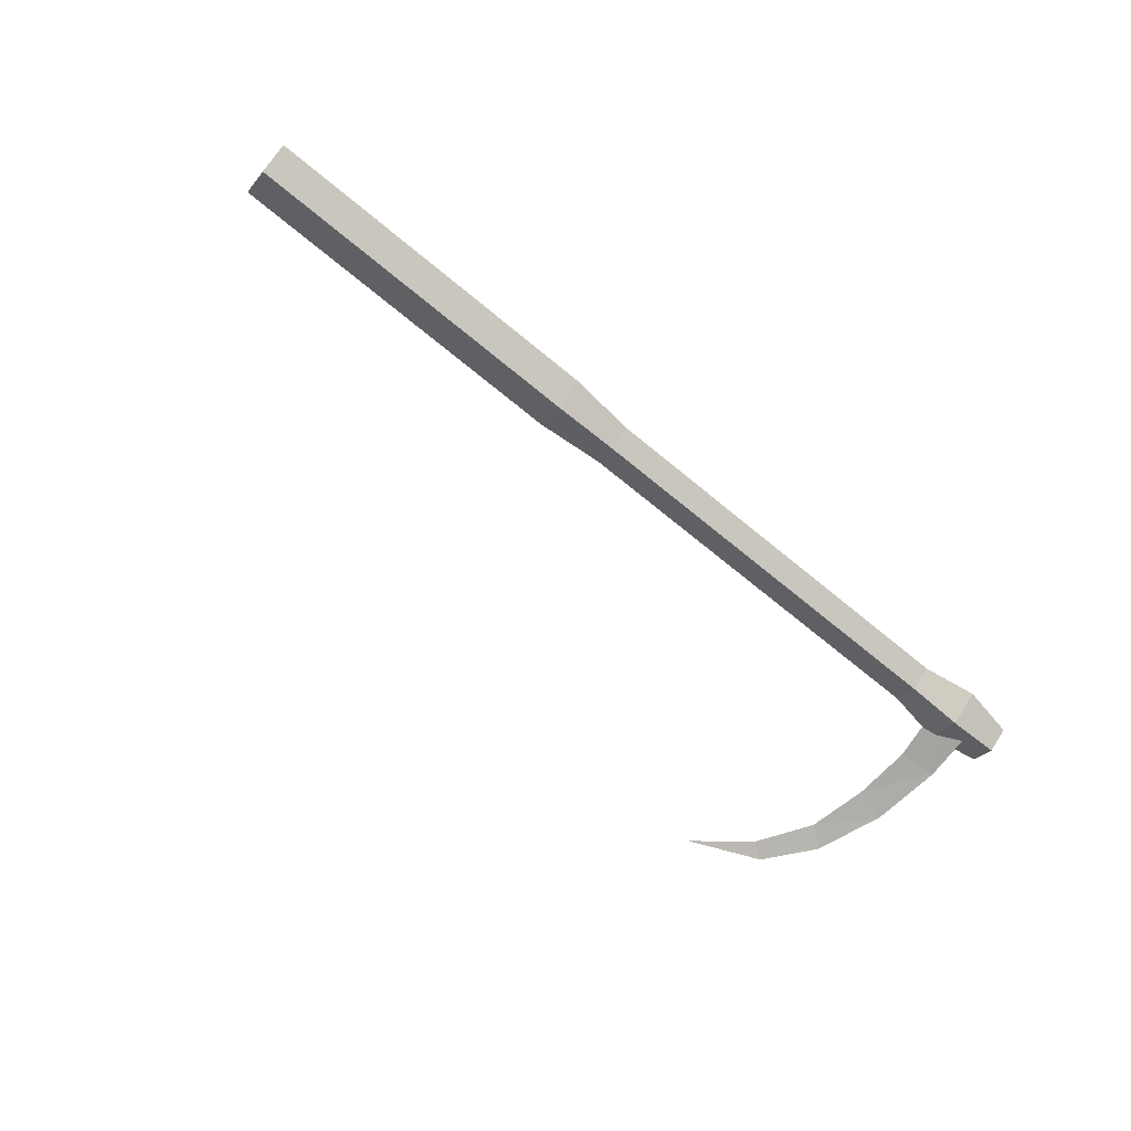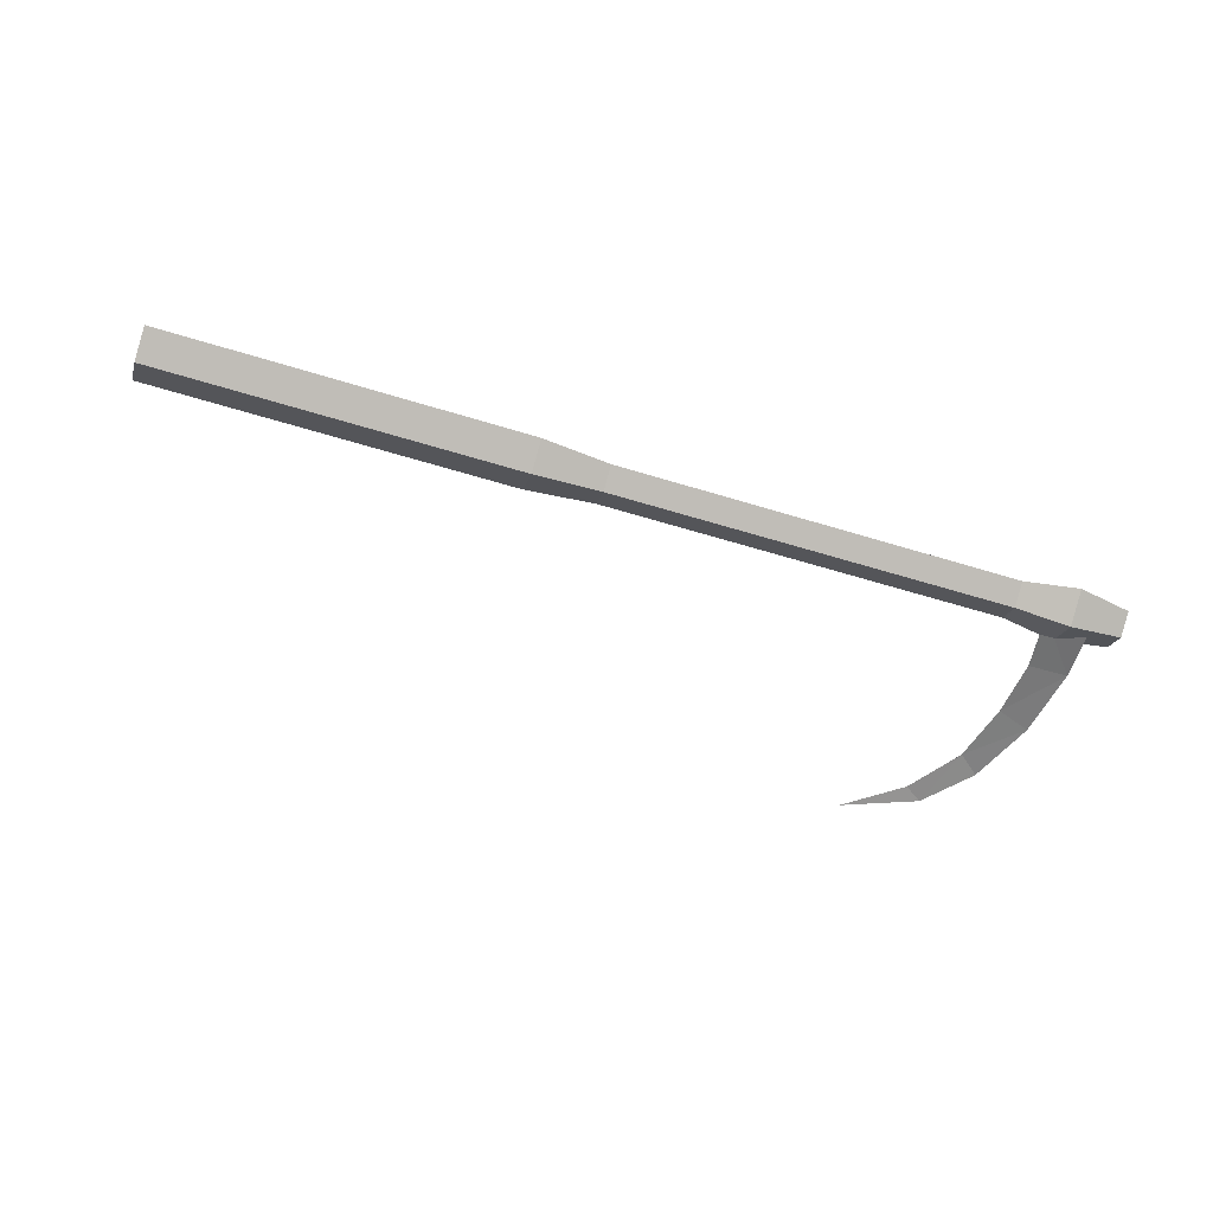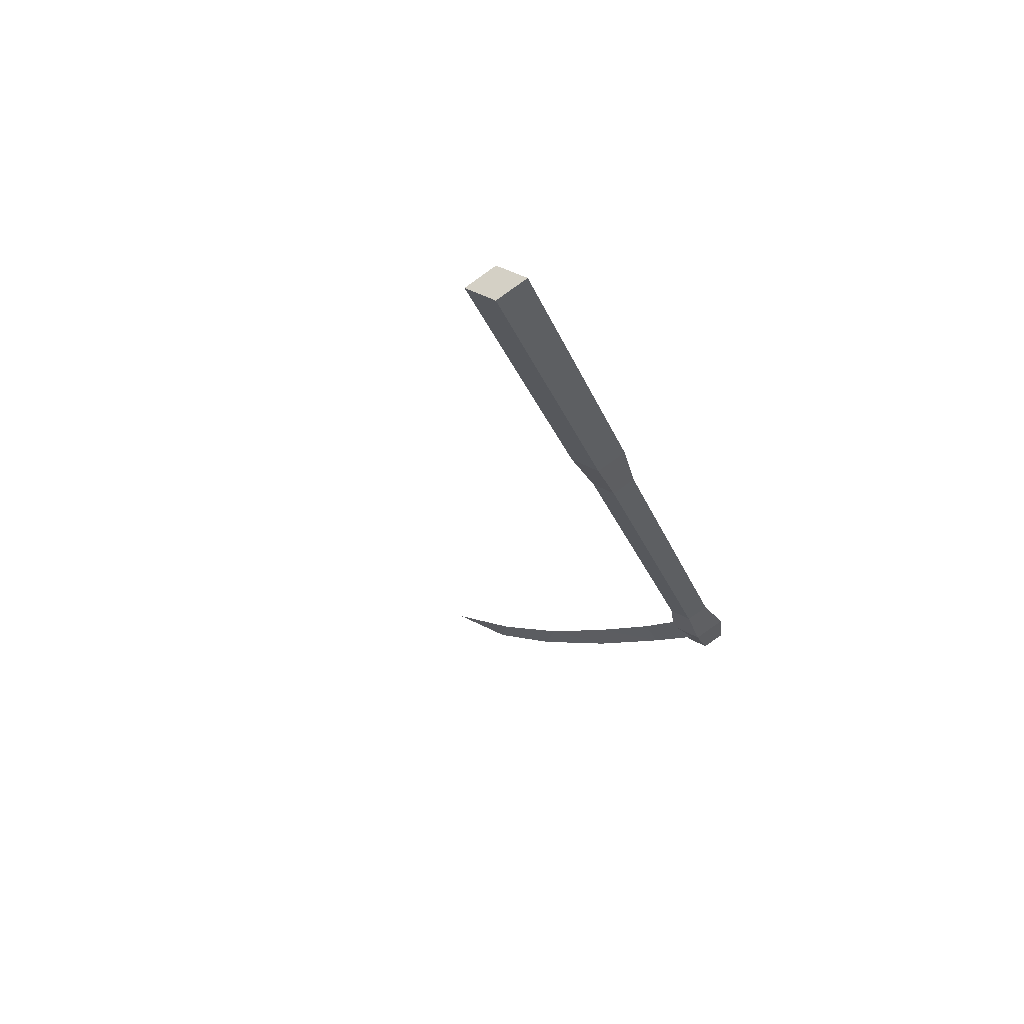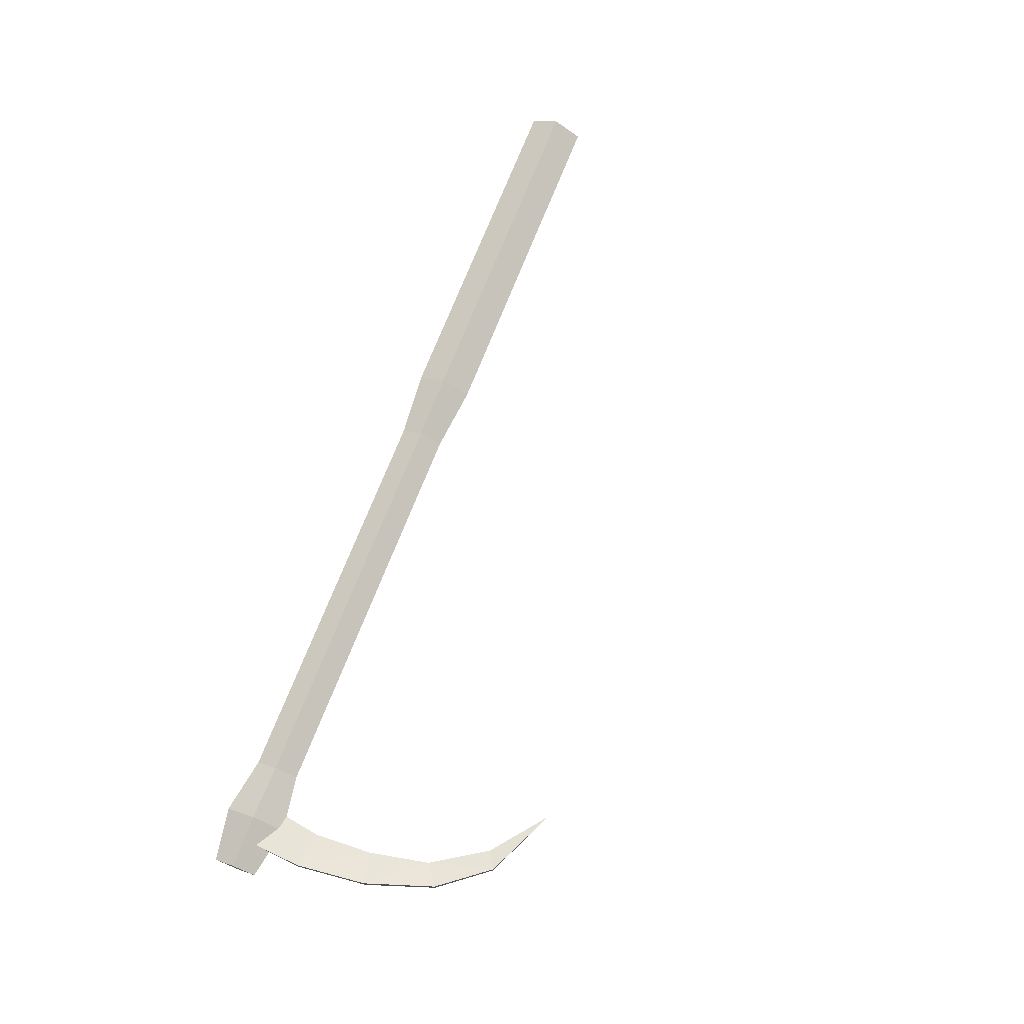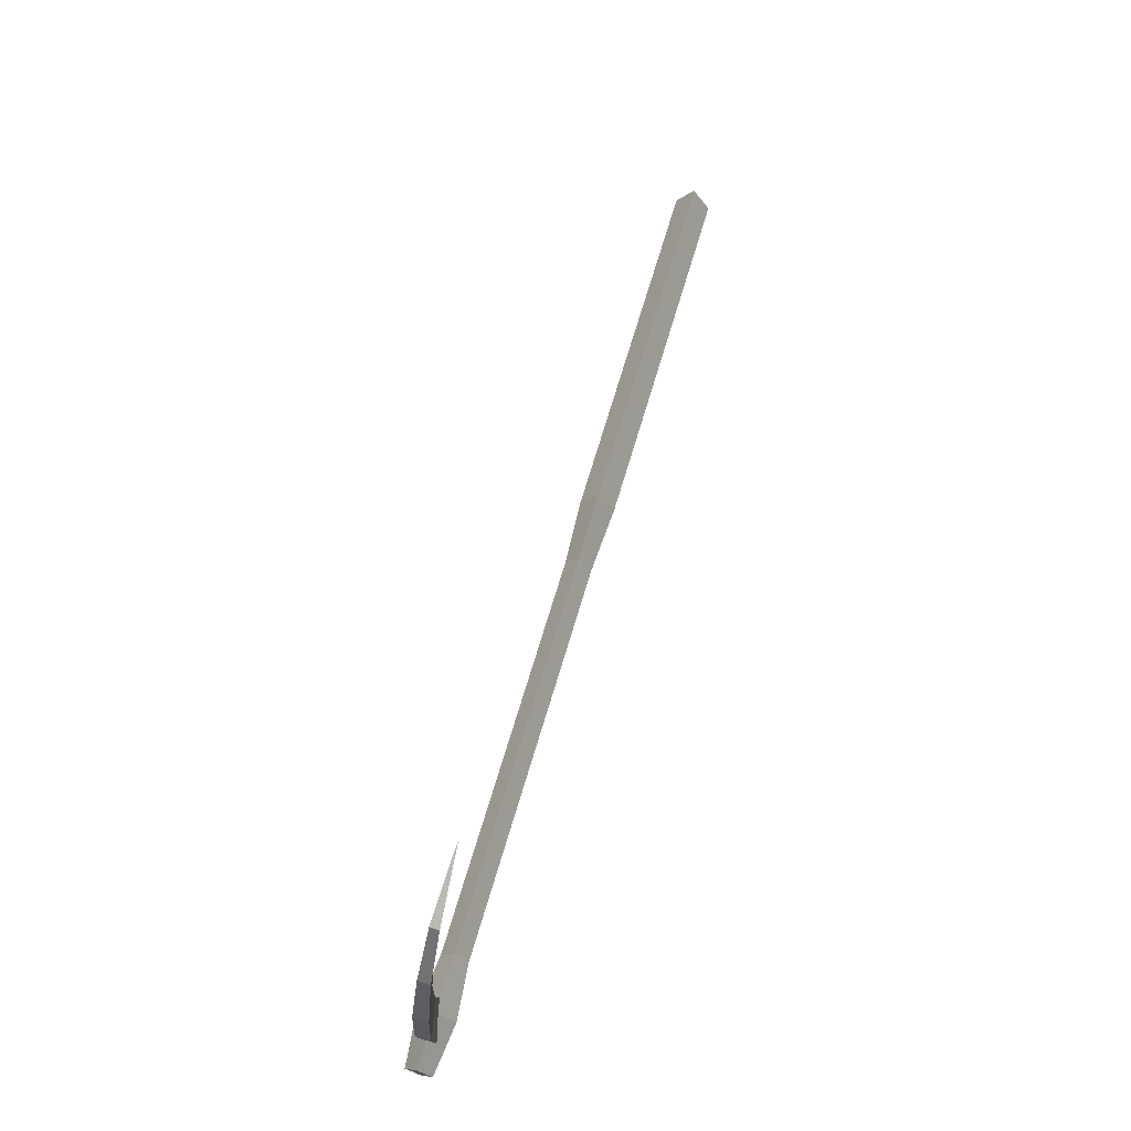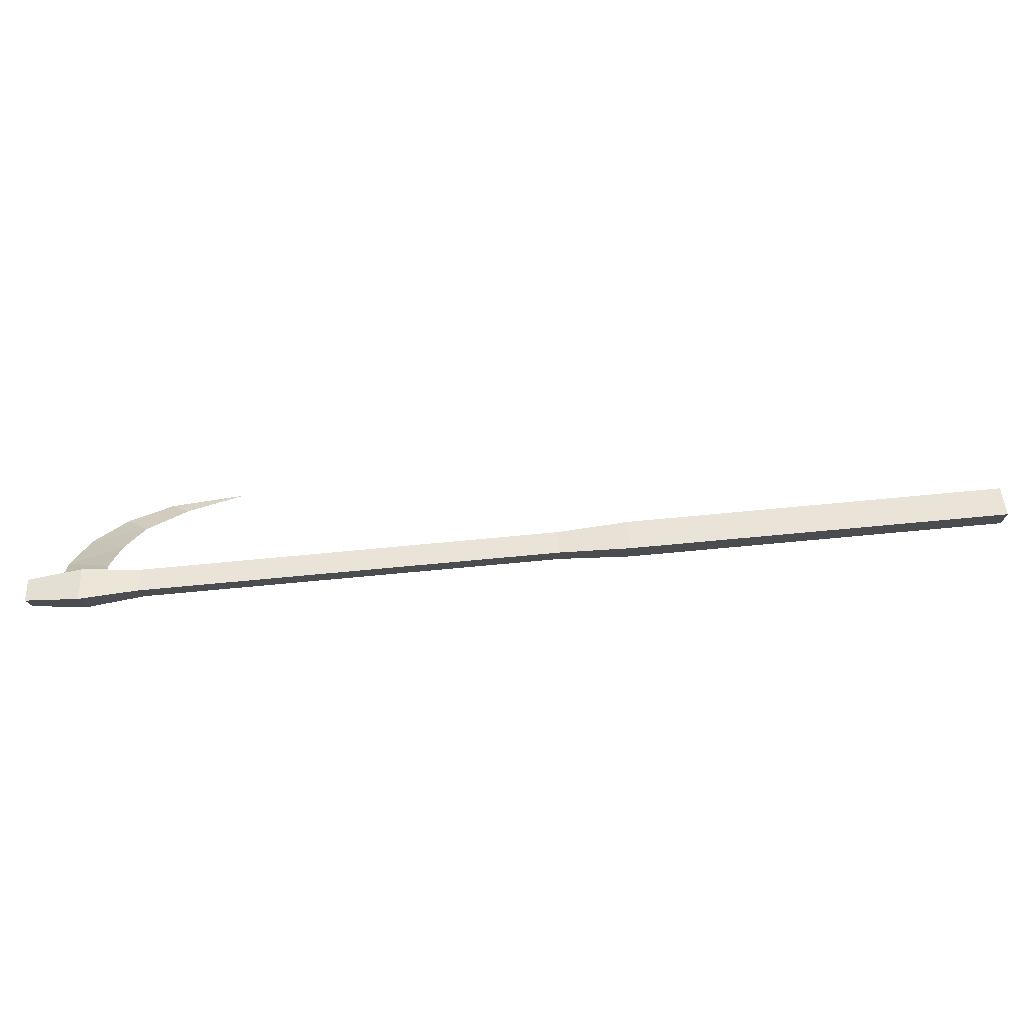
<metadata>
{"format":"obj","ext":"obj","renderer":"f3d","projection":"perspective","resolution":1024,"background":"white","views":[{"elev":-69.6,"azim":140.5,"up":"+Y"},{"elev":-55.0,"azim":161.7,"up":"+Y"},{"elev":-23.8,"azim":106.8,"up":"+Y"},{"elev":72.2,"azim":-68.6,"up":"+Y"},{"elev":71.0,"azim":-73.3,"up":"+Z"},{"elev":-73.4,"azim":5.4,"up":"+Z"}]}
</metadata>
<code>
o ITMW_012_1H_SCYTHE_01
v -0.5041 0.00384 0.2109
v -0.5598 -0.00768 -0.00144
v -0.5564 -0.0064 0.1111
v -0.4436 0 0.239
v -0.5191 0 0.1562
v -0.5846 -0 -0.01836
v 0.1993 -0 -0.0236
v 0.1993 -0 0.02378
v -0.5846 -0 0.0185
v -0.5249 0 0.005856
v -0.5633 0.0064 0.05068
v -0.5598 0.00768 -0.00144
v 0.1993 -0.01458 8.9e-05
v 0.1993 0.01458 8.9e-05
v -0.5846 0.01134 6.9e-05
v -0.5846 -0.01134 6.9e-05
v -0.5365 -0.00512 0.1691
v -0.5041 -0.00384 0.2109
v -0.5365 0.00512 0.1691
v -0.1551 -0 0.0185
v -0.1551 -0 -0.01836
v -0.09875 0.01458 8.9e-05
v -0.09875 -0.01458 8.9e-05
v -0.5564 0.0064 0.1111
v -0.54 0.0162 9.9e-05
v -0.54 -0.0162 9.9e-05
v -0.5633 -0.0064 0.05068
v -0.493 -0 0.0185
v -0.54 -0 0.02642
v -0.493 -0 -0.01836
v -0.54 -0 -0.02623
v -0.493 -0.01134 6.9e-05
v -0.493 0.01134 6.9e-05
v -0.4895 0 0.2023
v -0.5325 0 0.05521
v -0.09875 -0 0.02378
v -0.1551 -0.01134 6.9e-05
v -0.1551 0.01134 6.9e-05
v -0.09875 -0 -0.0236
v -0.5298 0 0.1046
f 3 40 5
f 24 3 17
f 3 5 17
f 24 19 5
f 1 4 34
f 18 34 4
f 27 40 3
f 24 5 40
f 10 12 11
f 3 11 27
f 12 27 11
f 24 17 19
f 18 4 1
f 5 18 17
f 18 19 17
f 5 19 1
f 18 1 19
f 11 24 40
f 3 24 11
f 10 27 2
f 12 2 27
f 5 34 18
f 5 1 34
f 10 35 27
f 10 11 35
f 27 35 40
f 11 40 35
f 32 37 20
f 33 38 21
f 38 33 28
f 37 32 30
f 13 7 14
f 30 21 37
f 14 8 13
f 28 20 38
f 15 6 16
f 21 30 33
f 16 9 15
f 20 28 32
f 8 36 23
f 36 8 14
f 39 7 13
f 7 39 22
f 14 22 36
f 22 14 7
f 13 23 39
f 23 13 8
f 25 15 9
f 25 6 15
f 26 16 6
f 26 9 16
f 28 25 29
f 28 29 26
f 9 29 25
f 26 29 9
f 30 31 25
f 30 26 31
f 25 31 6
f 6 31 26
f 30 32 26
f 26 32 28
f 28 33 25
f 25 33 30
f 20 36 22
f 23 36 20
f 23 37 21
f 23 20 37
f 22 38 20
f 22 21 38
f 22 39 21
f 21 39 23

</code>
